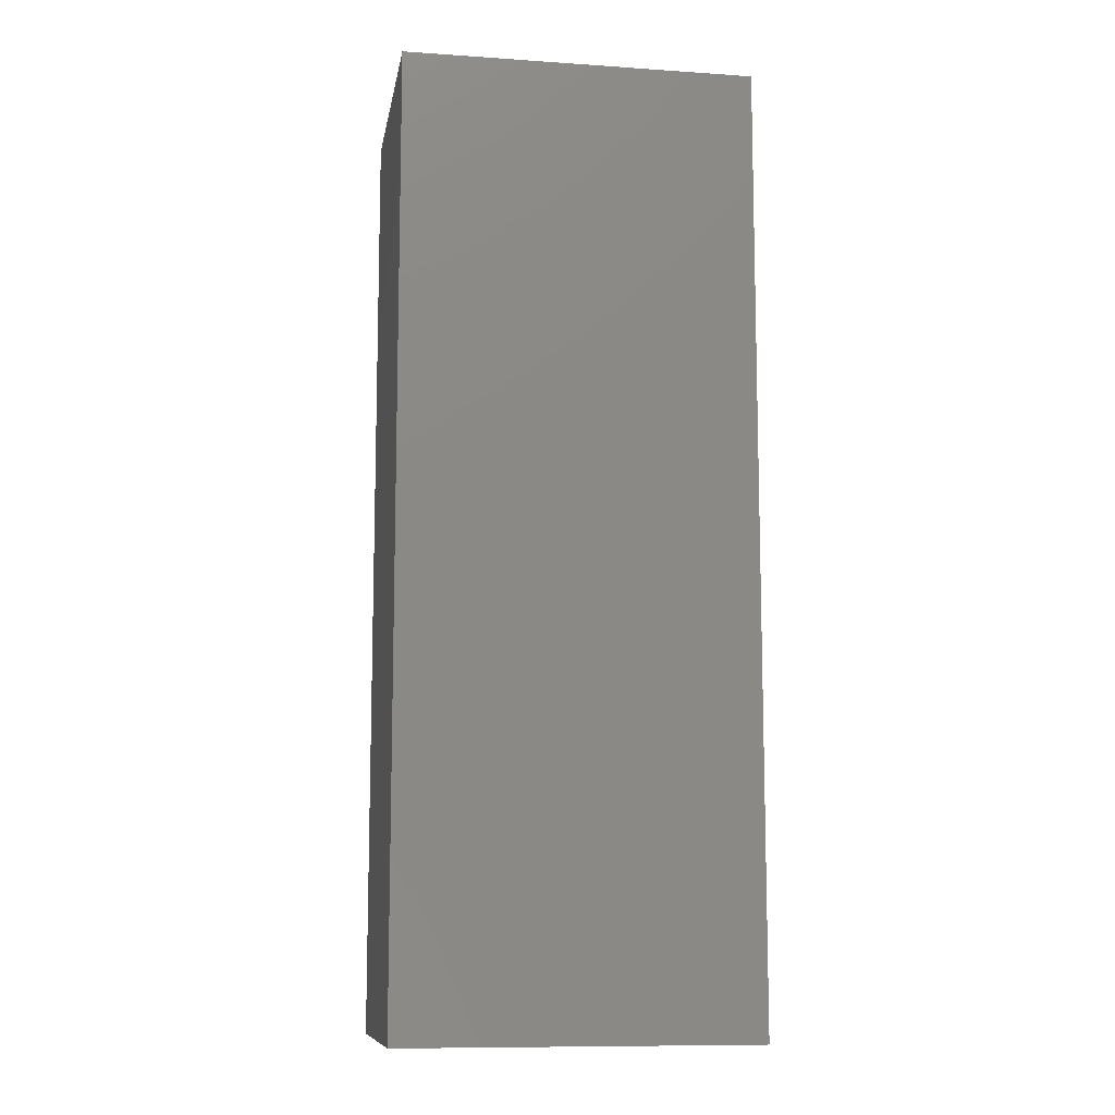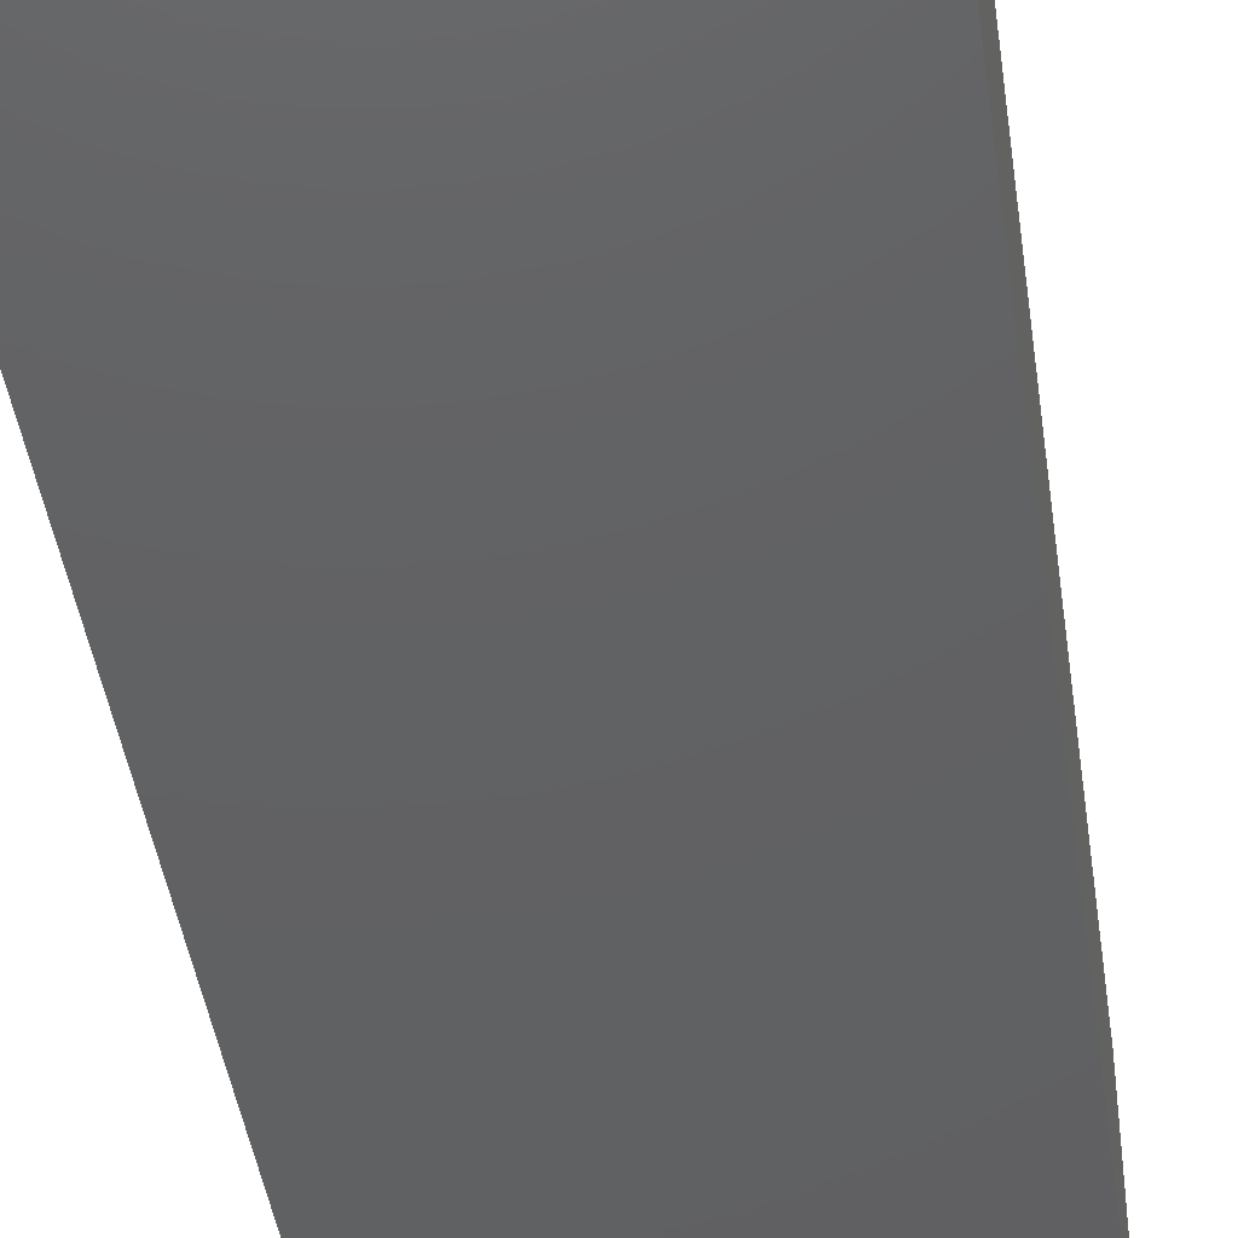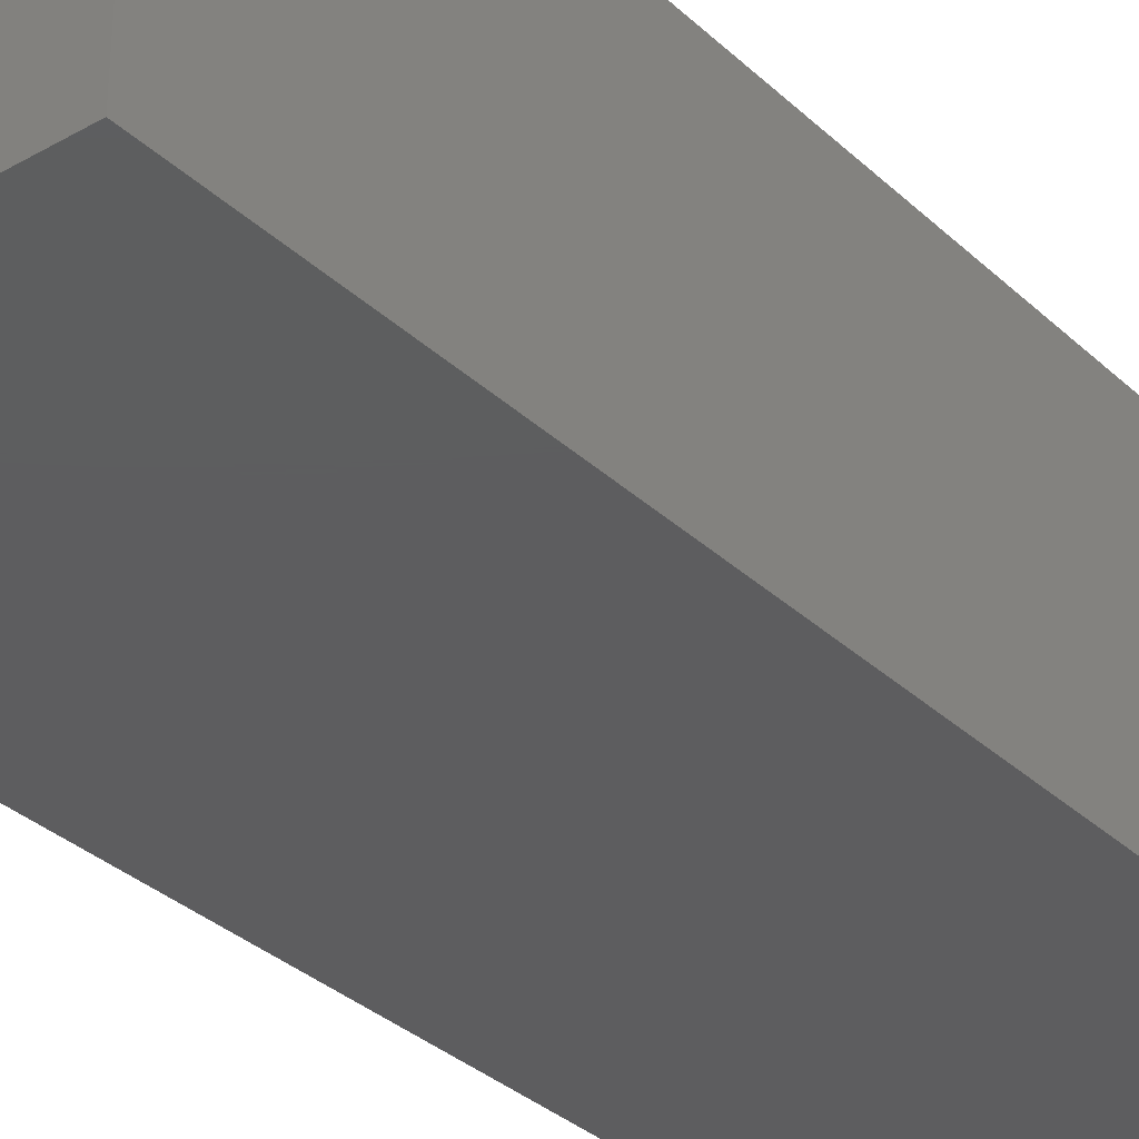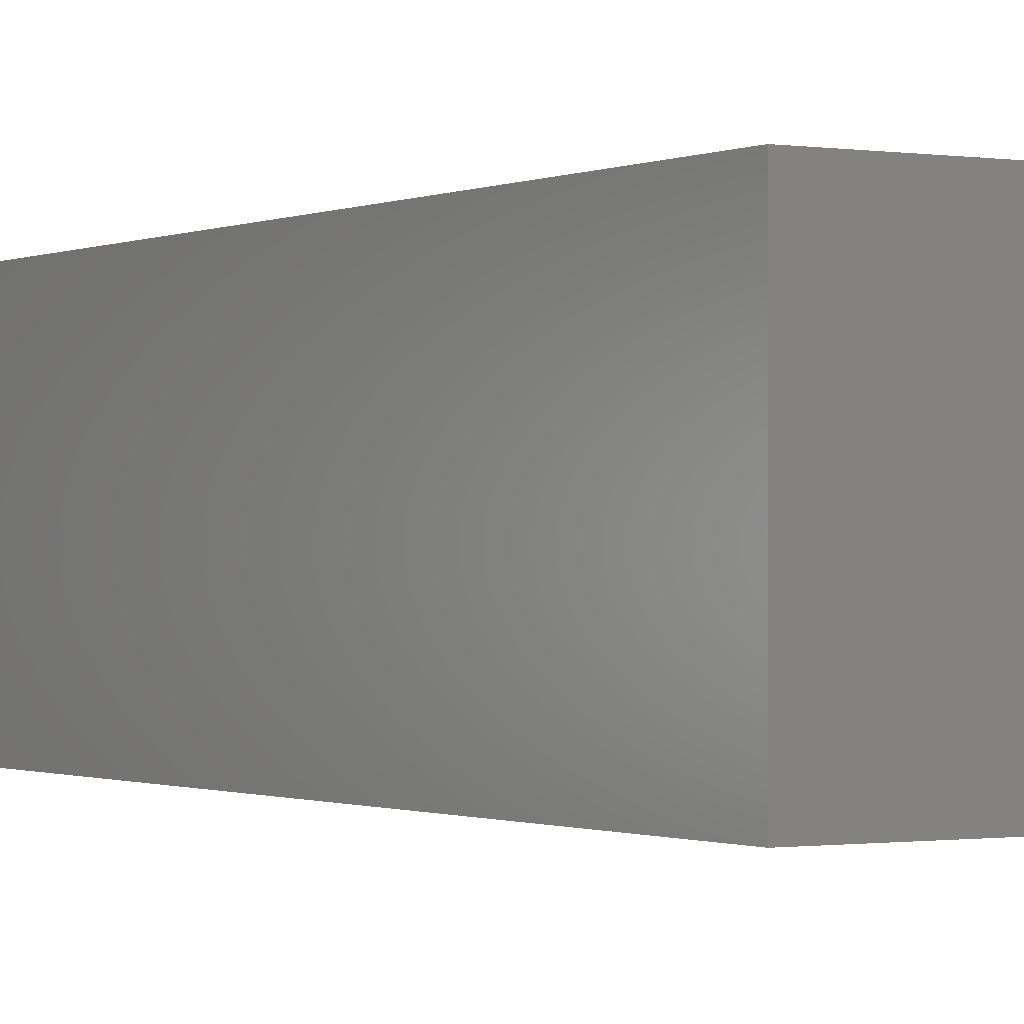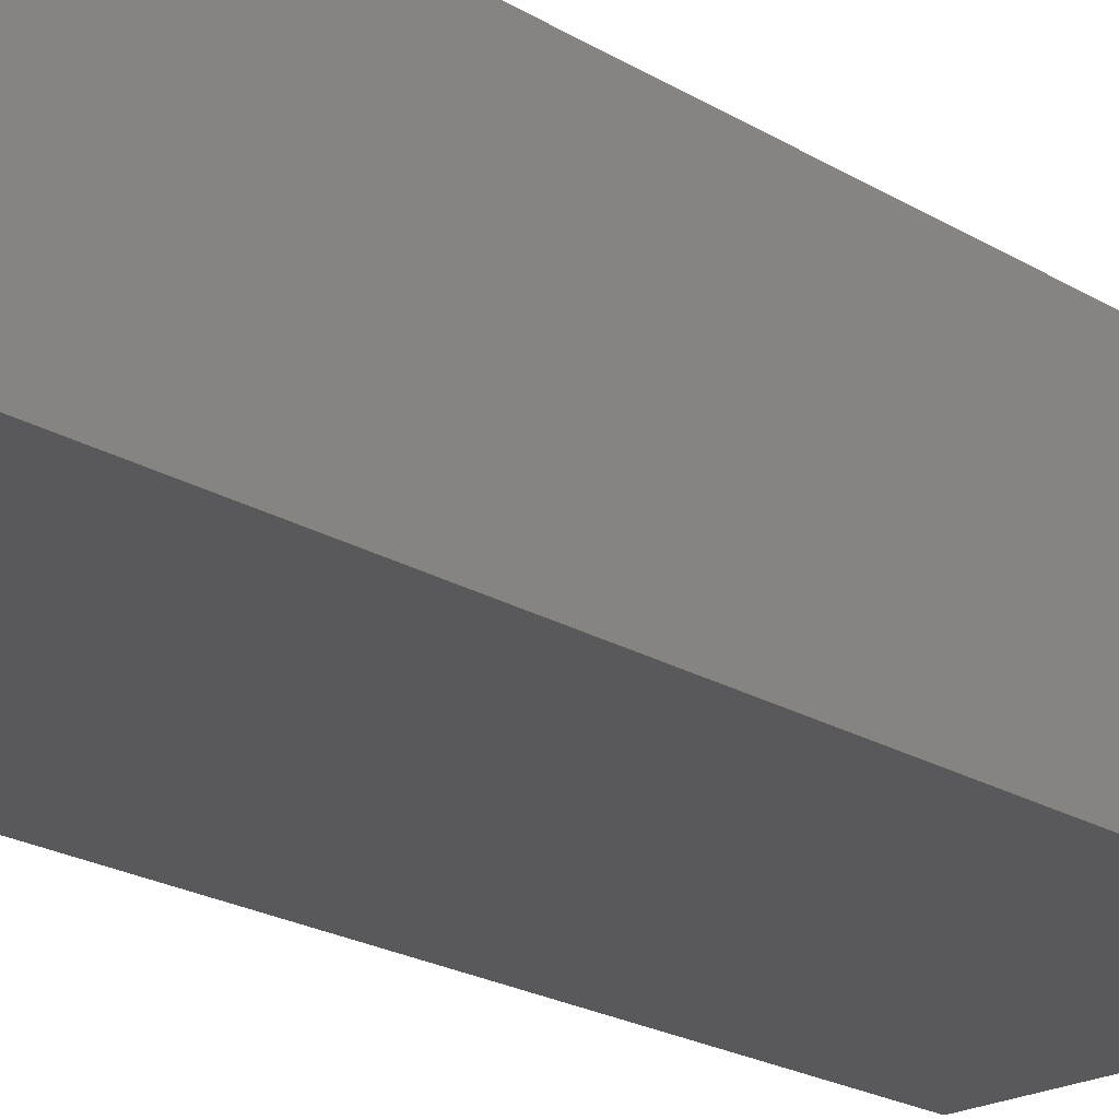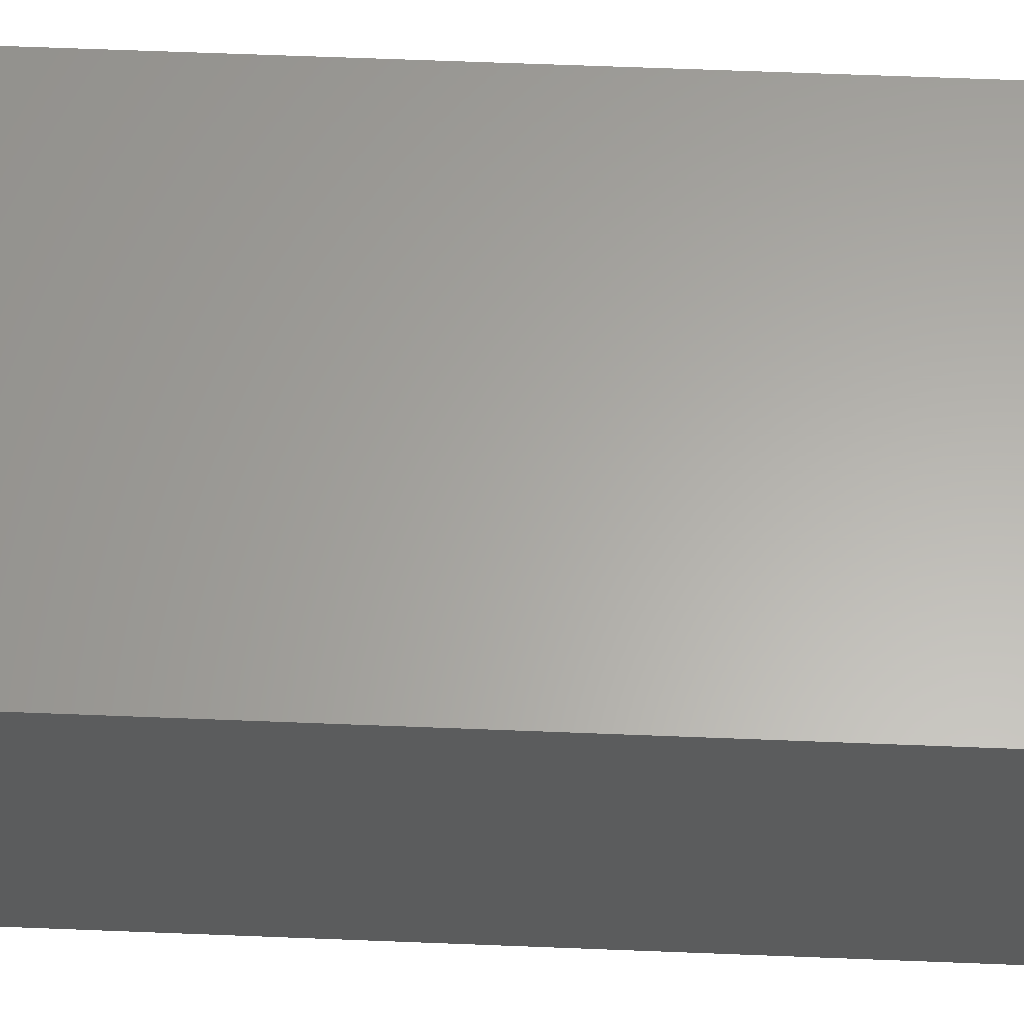
<metadata>
{"format":"stl","ext":"stl","renderer":"f3d","projection":"perspective","resolution":1024,"background":"white","views":[{"elev":-10.5,"azim":170.4,"up":"+Z"},{"elev":-43.2,"azim":-171.9,"up":"+Y"},{"elev":-32.9,"azim":-141.7,"up":"+Y"},{"elev":-0.7,"azim":148.9,"up":"+Y"},{"elev":-22.3,"azim":44.2,"up":"+Y"},{"elev":62.6,"azim":92.3,"up":"+Y"}]}
</metadata>
<code>
# stl→obj: 8 verts, 12 faces
v 558 597 0
v 0 185 0
v 0 597 0
v 558 185 0
v 558 185 1505
v 0 597 1505
v 0 185 1505
v 558 597 1505
f 1 2 3
f 2 1 4
f 5 6 7
f 6 5 8
f 6 2 7
f 2 6 3
f 6 1 3
f 1 6 8
f 1 5 4
f 5 1 8
f 5 2 4
f 2 5 7

</code>
